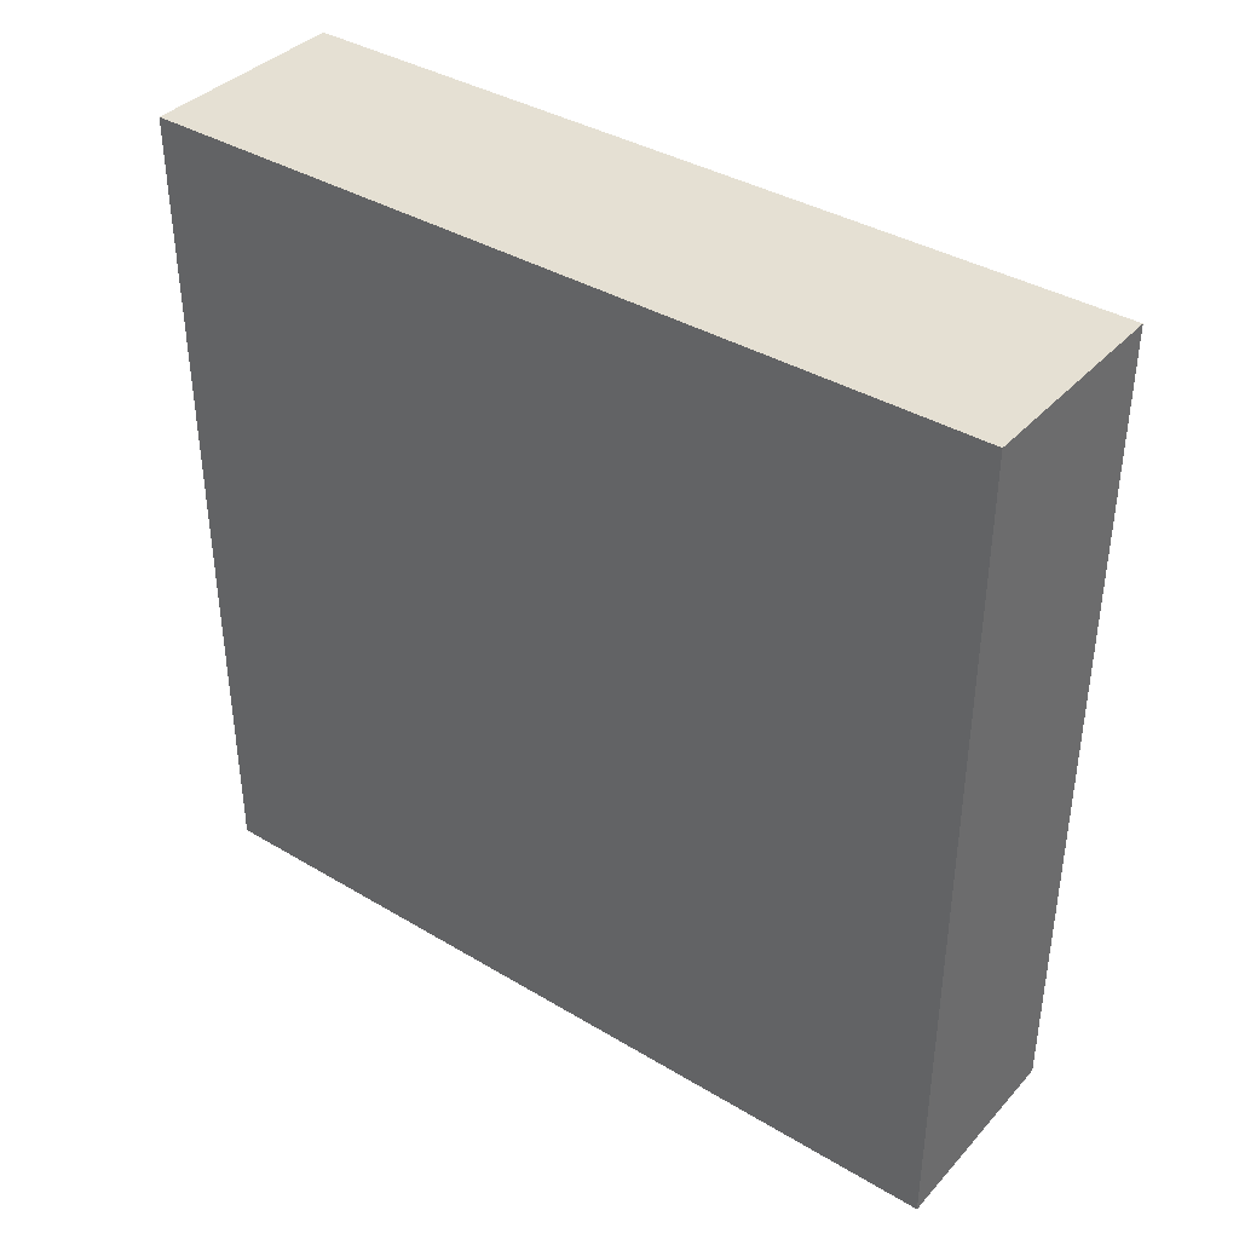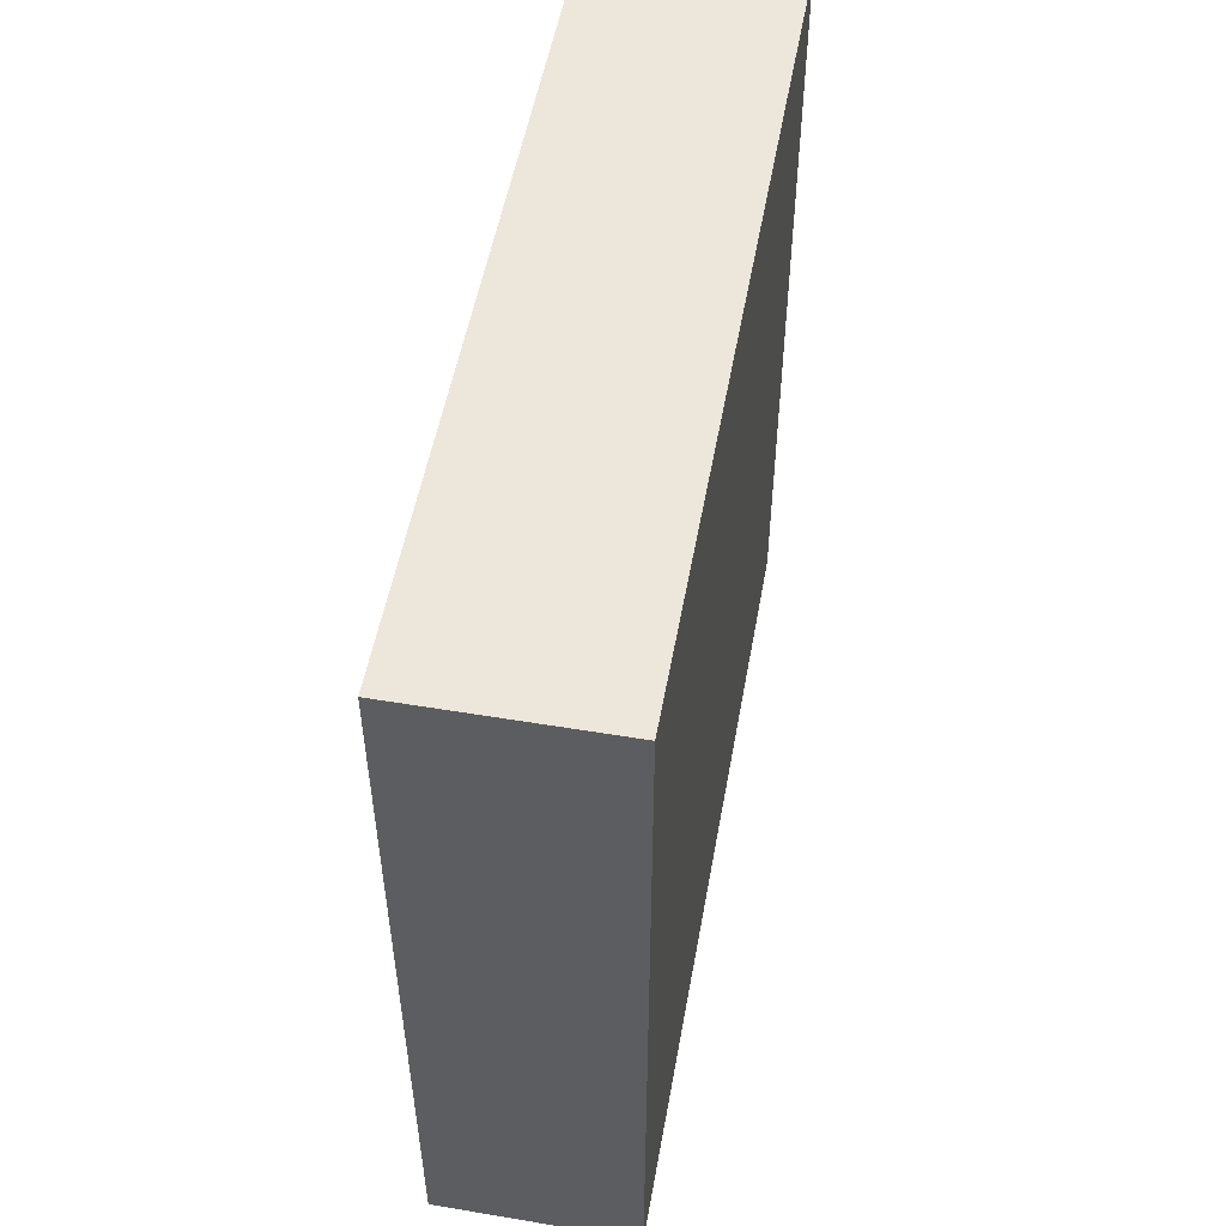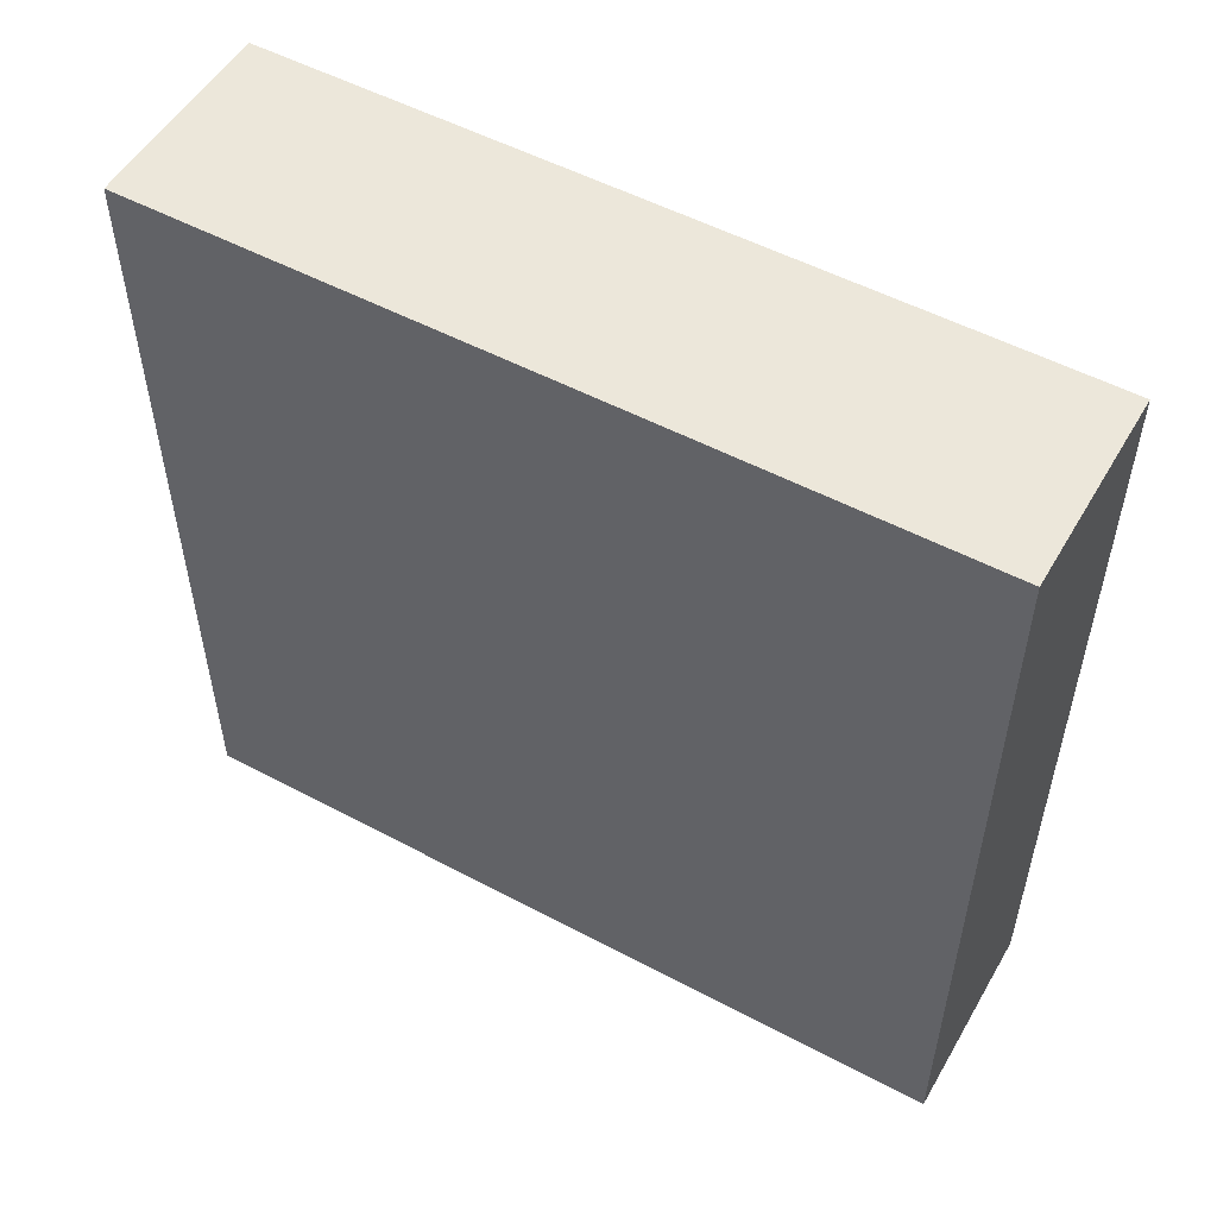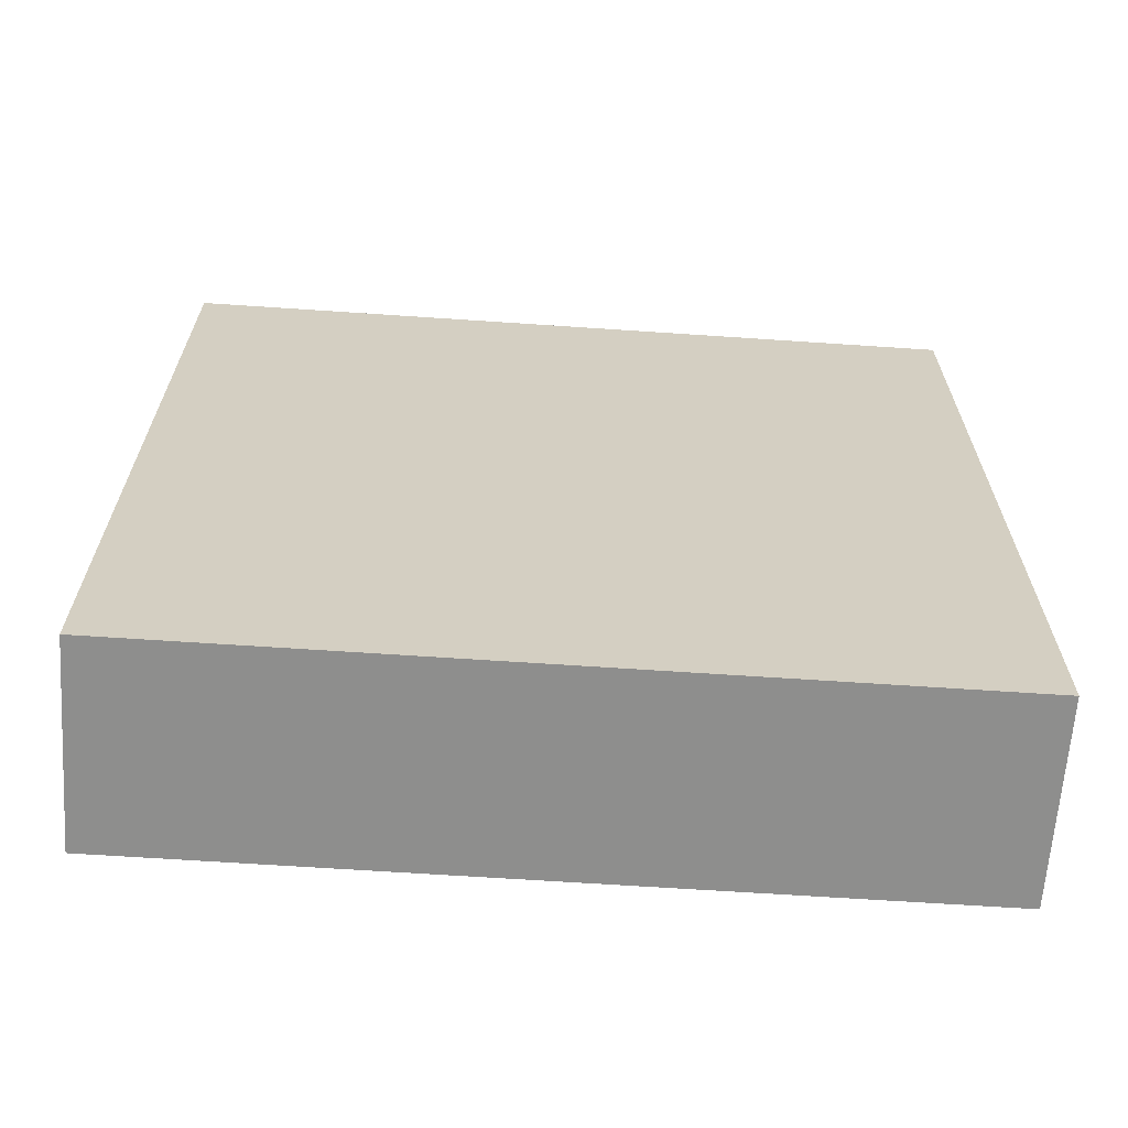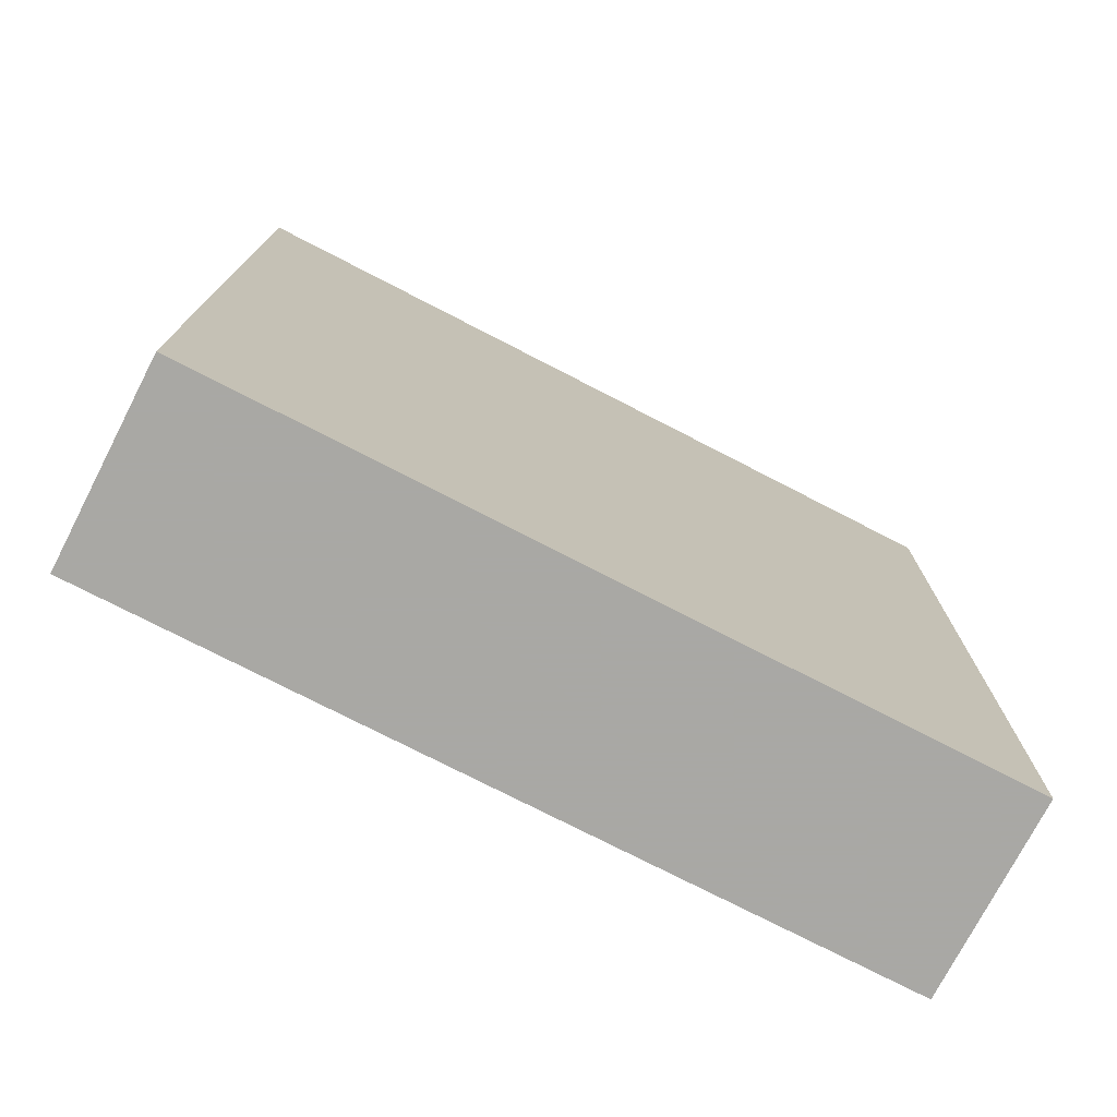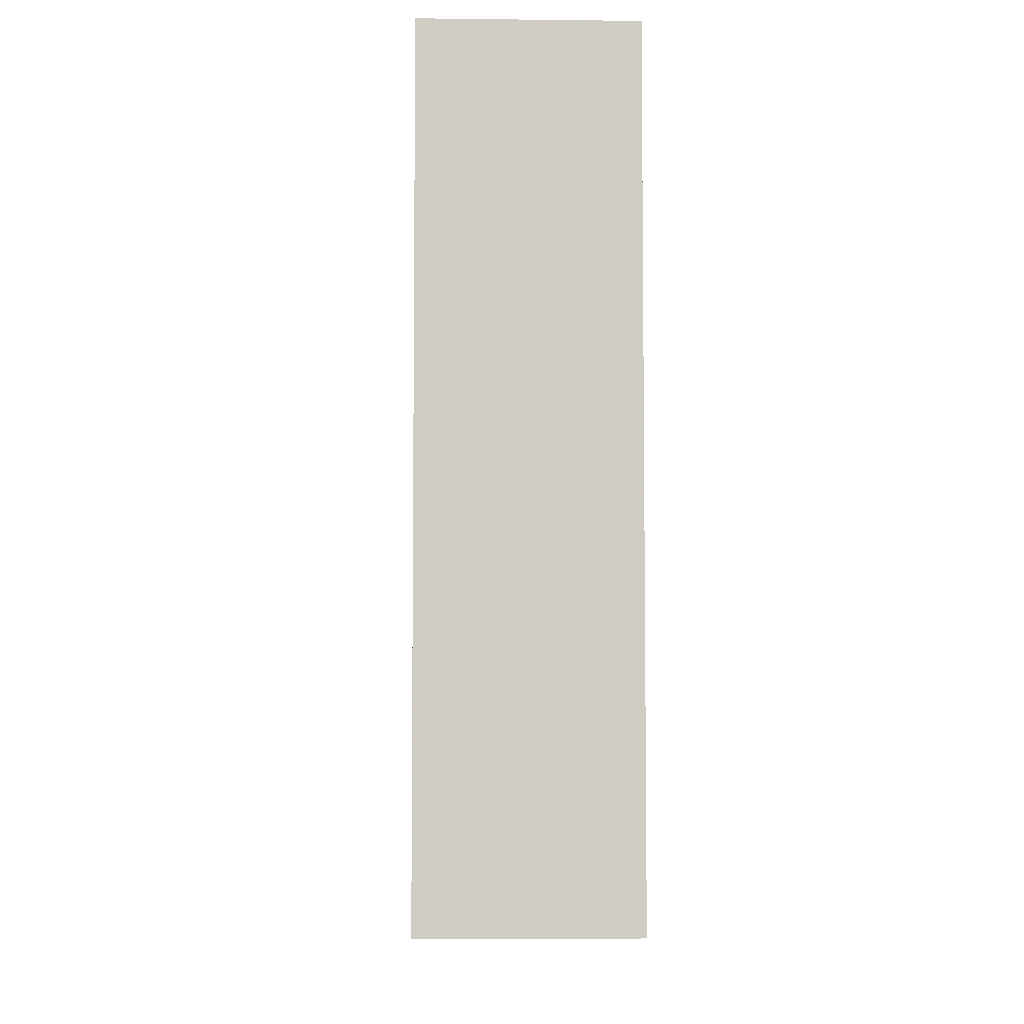
<metadata>
{"format":"obj","ext":"obj","renderer":"f3d","projection":"perspective","resolution":1024,"background":"white","views":[{"elev":38.2,"azim":-52.9,"up":"+Y"},{"elev":52.6,"azim":10.2,"up":"+Y"},{"elev":52.8,"azim":119.7,"up":"+Y"},{"elev":-64.9,"azim":-93.9,"up":"+Y"},{"elev":-75.0,"azim":-117.3,"up":"+Z"},{"elev":-5.2,"azim":-2.1,"up":"+Y"}]}
</metadata>
<code>
v 1536 -24 -40
v 1544 -56 -40
v 1536 -56 -40
v 1544 -24 -40
v 1544 -56 -8
v 1536 -56 -8
v 1544 -24 -8
v 1536 -24 -8
f 1 2 3
f 1 4 2
f 5 3 2
f 5 6 3
f 6 7 8
f 6 5 7
f 8 4 1
f 8 7 4
f 6 1 3
f 6 8 1
f 7 2 4
f 7 5 2

</code>
